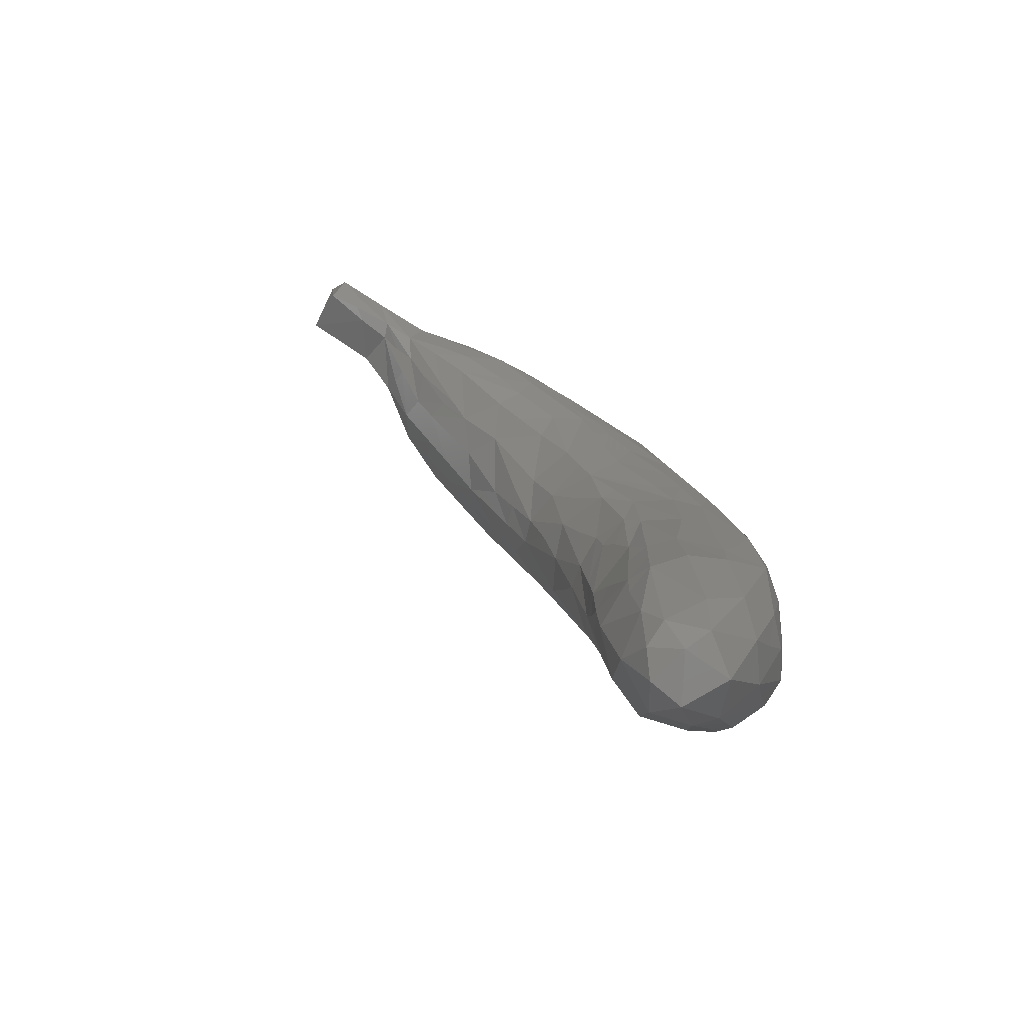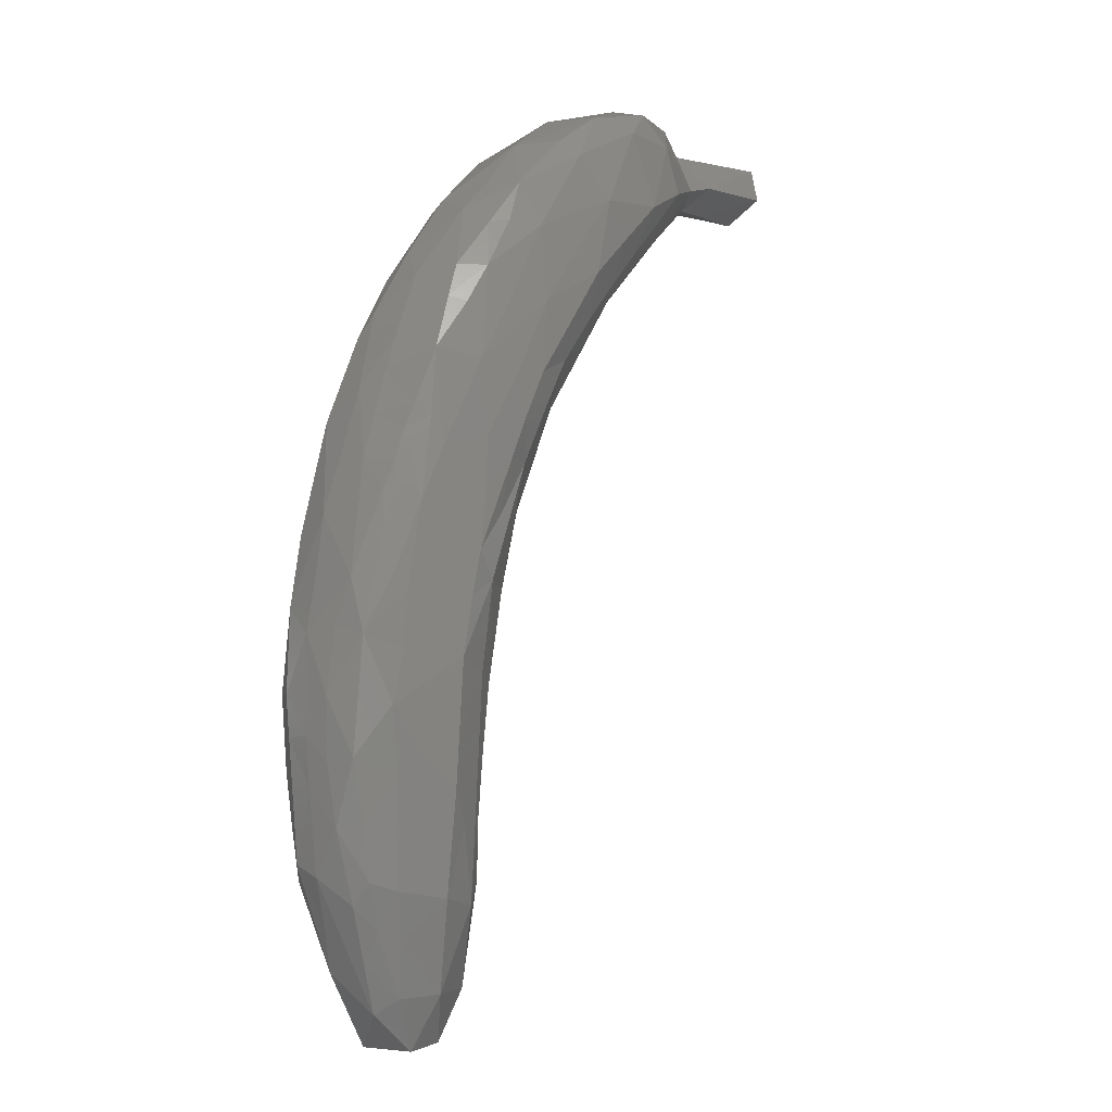
<metadata>
{"format":"stl","ext":"stl","renderer":"f3d","projection":"perspective","resolution":1024,"background":"white","views":[{"elev":-77.9,"azim":155.6,"up":"+Y"},{"elev":-9.6,"azim":-33.2,"up":"+Y"}]}
</metadata>
<code>
# stl→obj: 328 verts, 652 faces
v -0.0086 -0.03991 0.008565
v -0.008319 -0.0298 0.007966
v -0.007284 -0.03093 0.01082
v -0.01455 0.05516 0.01468
v -0.02379 0.04105 0.01508
v -0.02206 0.04532 0.01941
v 0.05553 0.06997 0.005344
v 0.04909 0.06963 0.00683
v 0.04991 0.06995 0.003563
v -0.009344 -0.04525 0.0256
v -0.008016 -0.03296 0.02534
v -0.01201 -0.04215 0.02886
v -0.03049 0.0205 0.02703
v -0.0282 0.02777 0.02676
v -0.03347 0.01771 0.02294
v -0.0314 0.003739 0.03269
v -0.03321 -0.001472 0.03185
v -0.03178 -0.002192 0.03283
v 0.01414 0.06832 0.000672
v 0.0296 0.07515 0.00125
v 0.02214 0.06388 -0.000347
v 0.01407 0.05489 0.0003938
v 0.02086 0.05408 0.002223
v 0.01603 0.04871 0.00286
v 0.002085 0.03109 0.003676
v -0.001463 0.03128 0.001767
v 0.001301 0.03979 0.001165
v -0.02743 -0.003252 0.03491
v 0.01947 0.04477 0.006362
v 0.01742 0.03834 0.01304
v 0.0142 0.03797 0.006641
v -0.02359 0.0188 0.001757
v -0.01717 0.03183 0.001222
v -0.01831 0.02258 0.000597
v -0.02133 -0.08561 0.003647
v -0.02838 -0.08275 0.006113
v -0.02478 -0.07564 0.001652
v -0.006706 0.01509 0.002914
v -0.01415 -0.0009566 0.00206
v -0.01662 0.01061 0.0006055
v -0.02877 0.03279 0.01908
v -0.03081 0.02812 0.01685
v -0.03203 -0.08309 0.01279
v -0.02437 -0.09586 0.01106
v -0.038 -0.01689 0.02954
v -0.03671 -0.0266 0.0317
v -0.03334 -0.008135 0.03239
v 0.01289 0.03121 0.02271
v 0.008113 0.02566 0.02715
v 0.008755 0.02351 0.0226
v -0.01432 0.05691 0.01855
v -0.01476 0.05297 0.02667
v -0.009166 0.05936 0.02622
v -0.02608 0.02604 0.007429
v -0.02217 0.03413 0.007412
v -0.005283 -0.01596 0.02512
v -0.00474 -0.0179 0.02007
v -0.001638 -0.001363 0.02418
v -0.01168 -0.01552 0.03252
v -0.01233 -0.03164 0.03025
v -0.008311 0.06254 0.02143
v -0.0024 0.06809 0.02422
v -0.00665 -0.02446 0.02523
v -0.02251 -0.03593 0.0003663
v -0.02673 -0.04136 -0.0001057
v -0.0306 -0.02751 -0.000233
v -0.02562 0.003588 0.0007231
v -0.02885 0.006036 0.002688
v 0.0269 0.08206 0.01087
v 0.02284 0.08128 0.02015
v 0.03626 0.08039 0.0188
v 0.04176 0.07939 0.007132
v -0.02683 -0.09015 0.0191
v -0.005076 0.06657 0.01545
v 0.03449 0.06524 0.02558
v 0.03178 0.074 0.02557
v 0.02518 0.05955 0.03049
v -0.03249 -0.0752 0.007738
v -0.01255 0.04939 0.03208
v -0.01905 0.04061 0.03173
v -0.01418 0.04051 0.03432
v 0.009299 0.04295 0.0347
v 0.01607 0.05011 0.03295
v 0.01226 0.05738 0.03426
v -0.02361 0.03945 0.02501
v -0.004652 -0.003652 0.00821
v -0.0005925 0.004913 0.0121
v -0.0003096 0.001523 0.01753
v 0.001351 0.05737 0.03428
v -0.003536 0.04948 0.03524
v 0.004246 0.05344 0.03478
v 0.007089 0.05047 0.03486
v -0.006465 -0.03862 0.01964
v -0.001948 0.008156 0.006893
v -0.006484 -0.00322 0.005759
v -0.02974 -0.02914 0.03359
v -0.03155 -0.03851 0.03299
v -0.03685 -0.03717 0.03057
v -0.01568 -0.09527 0.009612
v -0.01837 -0.09414 0.005355
v 0.003784 0.05315 3.507e-05
v 0.003077 0.06081 0.001125
v 0.00967 0.05687 -0.0001135
v -0.02781 -0.007211 0.0003823
v -0.03095 -0.005085 0.002257
v -0.03516 -0.007593 0.03088
v -0.01766 -0.08295 0.003125
v -0.01129 -0.09116 0.007518
v -0.007418 -0.06371 0.009439
v -0.006976 -0.04971 0.01468
v -0.006617 -0.05099 0.01982
v -0.005992 -0.0672 0.0183
v 0.02015 0.07741 0.006882
v -0.0255 0.01161 0.03433
v -0.02973 0.009404 0.03271
v 0.003761 0.02612 0.03209
v -0.003245 0.02235 0.03566
v -0.0002335 0.01754 0.03238
v -0.01892 -0.02979 0.03491
v -0.01875 -0.04434 0.03325
v 0.03313 0.05585 0.009278
v 0.03695 0.06189 0.004294
v 0.03787 0.06102 0.006965
v -0.00911 0.05004 0.03351
v -0.03308 -0.01637 0.001819
v -0.03435 -0.001781 0.006508
v -0.03615 -0.01081 0.006698
v -0.03278 -0.06674 0.003978
v -0.02796 -0.06352 0.0008189
v -0.02418 0.02434 0.03367
v -0.01526 -0.001102 0.03585
v -0.01596 -0.01092 0.03551
v -0.01287 -0.002596 0.03556
v -0.02244 -0.01653 0.03496
v -0.0236 0.006114 0.03533
v -0.002983 -0.008419 0.01582
v -0.02758 -0.06949 0.02858
v -0.02565 -0.07804 0.02586
v -0.0185 -0.07061 0.02937
v -0.02373 -0.06692 0.000825
v -0.002868 0.03524 0.03613
v -0.009557 0.02857 0.03609
v -0.00893 0.02117 0.03618
v -0.009386 0.02393 0.001
v 0.02655 0.07973 0.02514
v 0.04356 0.07835 0.01274
v -0.03637 -0.06759 0.008923
v -0.03952 -0.06494 0.01451
v -0.03817 -0.05834 0.00959
v -0.03836 -0.06714 0.01945
v -0.04052 -0.05227 0.02054
v -0.008557 -0.08595 0.01769
v -0.01114 -0.07157 0.02499
v -0.009768 -0.0546 0.02515
v 0.002891 0.03229 0.03514
v 0.009859 0.03503 0.03108
v 0.005133 0.06907 0.007263
v -0.04072 -0.008132 0.01594
v -0.03976 -0.005053 0.02249
v -0.03856 0.002156 0.01619
v -0.02389 -0.08745 0.02281
v -0.01903 -0.09648 0.01837
v -0.01651 -0.08673 0.0239
v -0.02922 -0.07662 0.02484
v -0.02901 0.01541 0.006756
v -0.02118 0.01465 0.000597
v -0.01946 0.002167 0.0005259
v 0.03235 0.06932 0.0009926
v 0.02982 0.06172 0.001868
v 0.004624 0.01581 0.02248
v 0.003547 0.018 0.02755
v 0.001608 0.007364 0.02277
v -0.04264 -0.0211 0.01615
v -0.03794 -0.01983 0.006889
v -0.006373 0.05785 0.03234
v 0.006269 0.06523 0.0332
v 0.003707 0.06848 0.03084
v -0.02267 -0.05819 -2e-06
v -0.01521 -0.06224 0.001443
v -0.03385 -0.07198 0.02421
v -0.03034 -0.08107 0.02166
v -0.03148 -0.0501 -0.000103
v 0.0417 0.0743 0.002219
v 0.04818 0.07774 0.003409
v 0.05308 0.07613 0.000959
v -0.03108 0.01944 0.0118
v -0.01016 -0.03769 0.005333
v -0.01044 -0.02713 0.005273
v -0.03594 -0.02967 0.00297
v -0.01508 0.009016 0.03615
v -0.009777 0.005731 0.03562
v -0.03639 0.01244 0.01644
v -0.03537 0.005332 0.01148
v -0.0133 0.05042 0.008564
v -0.00768 0.05801 0.008015
v 0.04856 0.08021 0.005777
v -0.01023 -0.09308 0.01239
v -0.02299 -0.01008 0.0005305
v 0.02099 0.07365 0.02948
v 0.01663 0.06552 0.03187
v -0.04223 -0.04354 0.01592
v -0.04068 -0.03542 0.00971
v -0.03973 -0.04877 0.01009
v 0.0128 0.07542 0.02853
v -0.03233 -0.06806 0.02716
v -0.03098 -0.03747 -0.0001757
v 0.007906 0.07633 0.01951
v 0.005146 0.07176 0.02645
v -0.01505 -0.05812 0.02919
v -0.01156 -0.05764 0.02683
v -0.01731 -0.009178 0.00174
v -0.009716 -0.01189 0.004968
v -0.009707 -0.0003435 0.004255
v -0.0418 -0.04337 0.02125
v -0.04316 -0.03618 0.0164
v -0.02109 0.03428 0.03246
v -0.006879 0.01354 0.03567
v -0.004991 0.006062 0.0323
v -0.01737 -0.01899 0.03524
v -0.01958 0.0335 0.004295
v -0.02318 -0.04934 6.972e-05
v -0.03635 -0.05994 0.006914
v 0.02865 0.05805 0.02682
v 0.02159 0.04984 0.02849
v -0.03953 -0.04818 0.02495
v -0.04059 -0.03696 0.02625
v 0.003962 0.04689 0.0006194
v -0.006187 -0.02429 0.01316
v 0.05433 0.07934 0.0113
v 0.01392 0.06981 0.03117
v -0.01867 -0.05219 0.03235
v -0.009956 -0.05038 0.005136
v -0.01491 -0.04614 0.002287
v -0.01303 -0.0381 0.003548
v -0.01857 0.04181 0.007665
v -0.005355 -0.007425 0.02811
v -0.009438 -0.00829 0.03245
v -0.01081 -0.003962 0.03385
v -0.03781 -0.05913 0.02527
v -0.037 -0.04742 0.02948
v -0.009167 -0.06833 0.004863
v -0.009496 -0.05955 0.004963
v 0.01164 0.03158 0.02684
v -0.02498 -0.04635 0.03253
v -0.0279 0.0141 0.03314
v -0.04227 -0.02596 0.02184
v -0.041 -0.0161 0.02235
v -0.005863 -0.03105 0.01975
v 0.05111 0.0729 0.01369
v -0.006256 0.04881 0.0009706
v -0.01314 0.04001 0.000886
v -0.007849 0.0514 0.002985
v -0.03617 -0.0506 0.004525
v -0.008153 -0.02172 0.007332
v -0.03959 -0.02526 0.02714
v -0.01616 0.02311 0.03598
v -0.03422 -0.05836 0.02836
v -0.02946 -0.05024 0.03139
v -0.02883 -0.05975 0.02997
v -0.0104 0.03424 0.0357
v -0.02274 -0.02333 0.0005021
v 0.0426 0.06638 0.01484
v 0.03704 0.06273 0.02056
v 0.04217 0.06401 0.01175
v -0.01282 -0.09518 0.01683
v -0.03361 -0.04204 0.001466
v 0.02507 0.04714 0.01306
v 0.03199 0.05433 0.01679
v 0.02119 0.04212 0.01916
v -0.006676 -0.01409 0.007702
v -0.005397 -0.01688 0.01384
v 0.04352 0.06983 0.01757
v -0.00758 -0.04174 0.02311
v -0.01044 -0.08199 0.006452
v -0.008437 -0.08385 0.009251
v -0.03494 -0.07555 0.01623
v 0.002988 0.01296 0.01496
v 0.03601 0.0588 0.01574
v 0.02948 0.05444 0.02278
v 0.01037 0.07762 0.01395
v 0.0651 0.08033 0.009851
v 0.06529 0.07367 0.01148
v 0.01734 0.04115 0.02635
v 0.01544 0.04212 0.02966
v -0.02957 -0.01901 0.03401
v -0.001816 0.03961 0.0004735
v -0.03011 -0.0836 0.0192
v 0.05499 0.08103 0.004415
v 0.0003943 0.01419 0.006784
v 0.03055 0.05281 0.01284
v -0.004755 0.04614 0.0004488
v 0.0631 0.0758 -0.000517
v 0.06532 0.08097 0.00291
v 0.06424 0.07026 0.002855
v -0.0182 0.03332 0.03416
v -0.00713 -0.07495 0.01409
v -0.007579 -0.06955 0.01013
v -0.03285 0.01235 0.02758
v -0.004025 0.04303 0.0002617
v -0.0175 -0.02669 0.001737
v -0.03163 -0.01564 0.03343
v -0.0164 -0.03575 0.001938
v -0.008075 -0.0505 0.008954
v -0.003904 0.02316 0.002441
v -0.004521 0.0326 0.0008545
v 0.0247 0.04917 0.02414
v -0.03807 0.003696 0.01947
v 0.05794 0.07316 0.001296
v 0.0288 0.05114 0.01137
v 0.007578 0.03845 0.003294
v -0.01572 0.0313 0.0007415
v 0.001053 0.07113 0.01822
v 0.002645 0.07209 0.0147
v -0.009238 0.03514 0.0003665
v -0.03645 0.006796 0.02289
v 0.02981 0.05563 0.004644
v 0.03631 0.06509 0.002769
v 0.0437 0.06736 0.00416
v 0.003171 0.02136 0.006594
v 0.008924 0.03117 0.006921
v 0.007078 0.02221 0.01527
v 0.009959 0.02519 0.01902
v -0.03664 -0.006448 0.02885
v 0.05781 0.07025 0.003096
v -0.03526 0.003998 0.02816
v 0.04157 0.06426 0.00807
v 0.03724 0.05963 0.009868
v 0.04531 0.06684 0.007752
f 1 2 3
f 4 5 6
f 7 8 9
f 10 11 12
f 13 14 15
f 16 17 18
f 19 20 21
f 22 23 24
f 25 26 27
f 16 18 28
f 29 30 31
f 32 33 34
f 35 36 37
f 38 39 40
f 15 41 42
f 43 36 44
f 45 46 47
f 48 49 50
f 51 52 53
f 54 42 55
f 56 57 58
f 59 60 11
f 61 53 62
f 11 63 59
f 64 65 66
f 6 51 4
f 32 67 68
f 69 70 71
f 72 69 71
f 73 43 44
f 74 51 61
f 75 76 77
f 36 43 78
f 79 80 81
f 82 83 84
f 80 85 14
f 86 87 88
f 89 90 91
f 92 91 90
f 3 93 1
f 21 23 22
f 94 86 95
f 96 46 97
f 97 46 98
f 99 44 100
f 101 102 103
f 104 105 67
f 45 47 106
f 100 107 108
f 109 110 111
f 109 111 112
f 85 52 6
f 85 80 52
f 19 113 20
f 52 51 6
f 15 14 41
f 28 114 115
f 116 117 118
f 119 97 120
f 119 96 97
f 121 122 123
f 81 90 124
f 124 79 81
f 125 126 105
f 125 127 126
f 37 128 129
f 130 14 13
f 61 62 74
f 131 132 133
f 28 134 132
f 135 114 28
f 136 86 88
f 137 138 139
f 140 37 129
f 141 142 143
f 141 143 117
f 40 144 38
f 34 144 40
f 145 71 70
f 146 72 71
f 147 148 149
f 148 150 151
f 152 112 153
f 154 10 12
f 82 155 156
f 82 141 155
f 113 19 157
f 158 159 160
f 161 162 163
f 163 138 161
f 161 138 164
f 54 32 165
f 139 138 163
f 166 40 167
f 21 168 169
f 12 11 60
f 170 171 172
f 173 158 174
f 174 158 127
f 175 176 177
f 140 178 179
f 108 99 100
f 180 181 164
f 182 178 129
f 183 72 184
f 183 184 185
f 54 165 186
f 1 187 188
f 1 188 2
f 189 174 125
f 190 135 131
f 28 132 131
f 190 131 191
f 131 133 191
f 192 165 193
f 126 165 68
f 51 74 4
f 110 93 111
f 194 4 195
f 72 146 196
f 155 117 116
f 99 108 197
f 198 67 167
f 116 156 155
f 76 199 77
f 77 199 200
f 201 202 203
f 145 204 199
f 5 42 41
f 55 42 5
f 205 180 164
f 204 145 70
f 66 65 206
f 119 120 60
f 204 207 208
f 209 153 210
f 139 153 209
f 42 54 186
f 211 95 212
f 213 95 211
f 201 214 215
f 216 80 14
f 130 216 14
f 53 52 175
f 65 182 206
f 217 191 218
f 165 126 193
f 120 12 60
f 213 211 39
f 119 59 219
f 105 68 67
f 33 32 220
f 87 86 94
f 182 221 178
f 147 222 128
f 223 77 224
f 169 23 21
f 214 225 226
f 22 227 101
f 210 153 154
f 93 3 228
f 196 146 229
f 158 126 127
f 230 199 204
f 231 209 12
f 232 233 234
f 64 221 65
f 55 5 235
f 218 236 58
f 132 237 238
f 225 239 240
f 241 242 109
f 156 116 243
f 244 231 120
f 114 245 115
f 246 45 247
f 246 247 173
f 34 40 166
f 248 93 228
f 247 45 159
f 249 229 146
f 250 251 252
f 181 73 161
f 219 59 132
f 149 253 222
f 254 2 188
f 255 45 246
f 17 47 18
f 190 143 256
f 140 129 178
f 240 257 258
f 239 257 240
f 175 52 79
f 259 231 258
f 260 142 141
f 260 141 90
f 141 92 90
f 95 86 212
f 178 221 233
f 261 64 66
f 262 263 264
f 99 197 265
f 80 79 52
f 266 66 206
f 205 239 180
f 67 166 167
f 267 268 269
f 39 167 40
f 92 82 84
f 259 137 139
f 97 258 244
f 106 47 17
f 103 102 19
f 270 86 271
f 136 271 86
f 249 146 272
f 194 235 4
f 195 252 194
f 220 32 54
f 32 34 166
f 10 273 11
f 46 255 226
f 97 240 258
f 104 125 105
f 2 254 3
f 102 101 250
f 274 241 275
f 148 43 276
f 21 22 103
f 103 19 21
f 88 87 277
f 177 176 204
f 191 238 218
f 256 135 190
f 278 279 268
f 94 213 39
f 95 213 94
f 280 113 157
f 182 253 266
f 258 257 259
f 205 257 239
f 257 205 259
f 67 198 104
f 195 4 74
f 111 273 10
f 281 249 282
f 156 283 284
f 243 283 156
f 283 243 48
f 259 139 231
f 99 265 162
f 239 150 180
f 151 150 239
f 70 280 207
f 285 119 134
f 254 228 3
f 208 177 204
f 104 198 66
f 151 225 214
f 79 124 175
f 27 286 227
f 279 75 223
f 220 235 251
f 150 287 180
f 287 276 43
f 184 196 288
f 203 148 201
f 151 201 148
f 38 94 39
f 289 94 38
f 160 193 126
f 290 278 268
f 179 232 242
f 179 233 232
f 157 102 195
f 62 53 175
f 250 291 251
f 148 147 43
f 143 142 256
f 292 293 294
f 137 164 138
f 81 216 295
f 80 216 81
f 62 177 208
f 130 295 216
f 1 232 187
f 234 187 232
f 188 187 234
f 85 6 41
f 6 5 41
f 296 112 152
f 296 297 112
f 15 298 13
f 181 161 164
f 251 291 299
f 248 11 93
f 211 300 261
f 171 58 172
f 58 171 218
f 224 83 284
f 230 200 199
f 273 111 93
f 137 259 205
f 46 285 301
f 46 96 285
f 301 47 46
f 229 249 281
f 158 160 126
f 141 82 92
f 233 64 302
f 239 225 151
f 110 109 303
f 297 241 109
f 294 293 282
f 55 235 220
f 282 293 281
f 304 38 144
f 179 107 37
f 35 107 100
f 115 245 298
f 176 89 84
f 175 90 89
f 305 304 144
f 256 260 81
f 164 137 205
f 268 306 269
f 159 307 160
f 192 160 307
f 84 77 200
f 303 242 232
f 176 84 200
f 224 306 279
f 284 283 224
f 83 82 284
f 68 105 126
f 292 308 185
f 198 167 211
f 309 290 267
f 161 73 162
f 195 74 157
f 310 25 27
f 20 168 21
f 117 217 118
f 68 165 32
f 110 303 1
f 93 110 1
f 188 234 300
f 116 49 243
f 120 231 12
f 148 276 150
f 287 150 276
f 125 174 127
f 46 226 98
f 66 125 104
f 148 203 149
f 251 33 220
f 33 311 34
f 229 288 196
f 141 117 155
f 57 11 248
f 297 109 112
f 234 233 302
f 78 43 147
f 128 78 147
f 272 146 71
f 300 302 64
f 76 272 71
f 36 35 100
f 56 63 57
f 199 76 145
f 63 56 59
f 303 109 242
f 219 132 134
f 173 159 158
f 62 208 207
f 173 247 159
f 312 62 207
f 204 176 230
f 248 271 57
f 248 228 271
f 183 168 20
f 14 85 41
f 157 74 313
f 172 88 170
f 184 288 185
f 179 242 241
f 240 226 225
f 201 151 214
f 171 170 50
f 56 236 59
f 59 236 237
f 132 59 237
f 107 241 274
f 305 314 286
f 76 71 145
f 252 102 250
f 27 26 305
f 249 8 7
f 166 67 32
f 157 19 102
f 311 251 314
f 33 251 311
f 176 200 230
f 82 156 284
f 219 134 119
f 149 222 147
f 63 11 57
f 235 194 252
f 252 251 235
f 175 124 90
f 101 103 22
f 295 256 81
f 293 292 288
f 44 99 162
f 73 181 287
f 43 73 287
f 191 133 238
f 277 94 289
f 73 44 162
f 65 221 182
f 270 254 212
f 315 15 192
f 310 24 31
f 275 241 297
f 72 20 69
f 59 119 60
f 54 55 220
f 143 217 117
f 191 217 190
f 38 304 289
f 128 36 78
f 203 202 253
f 88 277 170
f 1 303 232
f 89 91 84
f 84 91 92
f 290 268 267
f 108 275 197
f 152 265 197
f 162 265 163
f 227 22 27
f 23 169 316
f 316 29 24
f 183 317 168
f 183 318 317
f 26 304 305
f 319 320 321
f 45 255 46
f 192 15 42
f 192 42 186
f 314 144 34
f 311 314 34
f 11 273 93
f 281 293 288
f 31 30 320
f 253 182 128
f 128 182 129
f 300 212 188
f 130 135 256
f 114 135 130
f 22 24 310
f 241 107 179
f 154 111 10
f 229 281 288
f 197 275 152
f 321 30 322
f 203 253 149
f 323 106 17
f 227 286 101
f 291 250 101
f 66 266 189
f 306 283 269
f 283 306 224
f 72 196 184
f 70 207 204
f 233 179 178
f 272 76 75
f 152 153 163
f 163 153 139
f 48 243 49
f 305 286 27
f 186 165 192
f 153 112 111
f 283 48 269
f 51 53 61
f 101 299 291
f 101 286 299
f 321 170 277
f 308 324 9
f 308 9 185
f 271 228 254
f 211 212 300
f 188 212 254
f 47 28 18
f 275 296 152
f 275 297 296
f 244 258 231
f 262 264 8
f 143 190 217
f 325 16 115
f 116 118 171
f 159 45 323
f 49 171 50
f 323 45 106
f 308 292 294
f 265 152 163
f 174 202 173
f 116 171 49
f 264 263 278
f 123 318 326
f 285 96 119
f 286 314 299
f 299 314 251
f 246 214 226
f 159 315 307
f 224 279 223
f 285 134 28
f 263 262 272
f 13 245 130
f 207 280 313
f 214 246 215
f 5 4 235
f 123 122 318
f 122 317 318
f 30 267 269
f 20 72 183
f 294 282 7
f 7 282 249
f 24 23 316
f 75 263 272
f 289 319 321
f 316 267 29
f 309 267 316
f 16 28 115
f 262 8 272
f 272 8 249
f 77 84 83
f 77 83 224
f 97 244 120
f 263 75 279
f 313 280 157
f 305 144 314
f 261 66 198
f 211 261 198
f 170 321 322
f 171 118 218
f 15 315 325
f 15 325 298
f 295 130 256
f 189 202 174
f 256 142 260
f 30 269 48
f 125 66 189
f 173 215 246
f 215 173 202
f 254 270 271
f 217 218 118
f 324 7 9
f 22 310 27
f 159 325 315
f 325 159 323
f 215 202 201
f 313 74 312
f 74 62 312
f 237 218 238
f 153 111 154
f 319 289 304
f 36 100 44
f 300 64 261
f 252 195 102
f 128 37 36
f 290 327 278
f 321 277 289
f 24 29 31
f 30 29 267
f 317 169 168
f 122 169 317
f 50 170 322
f 288 292 185
f 17 16 325
f 12 209 210
f 233 221 64
f 62 175 177
f 246 226 255
f 139 209 231
f 113 69 20
f 30 321 320
f 30 48 322
f 304 26 25
f 304 25 319
f 13 298 245
f 323 17 325
f 50 322 48
f 136 88 57
f 57 271 136
f 57 88 58
f 185 9 318
f 185 318 183
f 319 25 310
f 121 316 122
f 301 285 28
f 28 47 301
f 69 280 70
f 94 277 87
f 28 131 135
f 69 113 280
f 9 8 328
f 264 328 8
f 123 327 121
f 326 328 264
f 316 169 122
f 123 326 327
f 298 325 115
f 264 278 326
f 309 316 121
f 327 309 121
f 309 327 290
f 310 320 319
f 310 31 320
f 327 326 278
f 318 9 326
f 326 9 328
f 181 180 287
f 236 56 58
f 263 279 278
f 279 306 268
f 160 192 193
f 133 132 238
f 37 107 35
f 300 234 302
f 313 312 207
f 315 192 307
f 182 266 206
f 294 7 324
f 308 294 324
f 222 253 128
f 176 175 89
f 253 189 266
f 253 202 189
f 240 98 226
f 240 97 98
f 140 179 37
f 108 107 274
f 108 274 275
f 90 81 260
f 58 88 172
f 75 77 223
f 236 218 237
f 86 270 212
f 114 130 245
f 12 210 154
f 39 211 167

</code>
